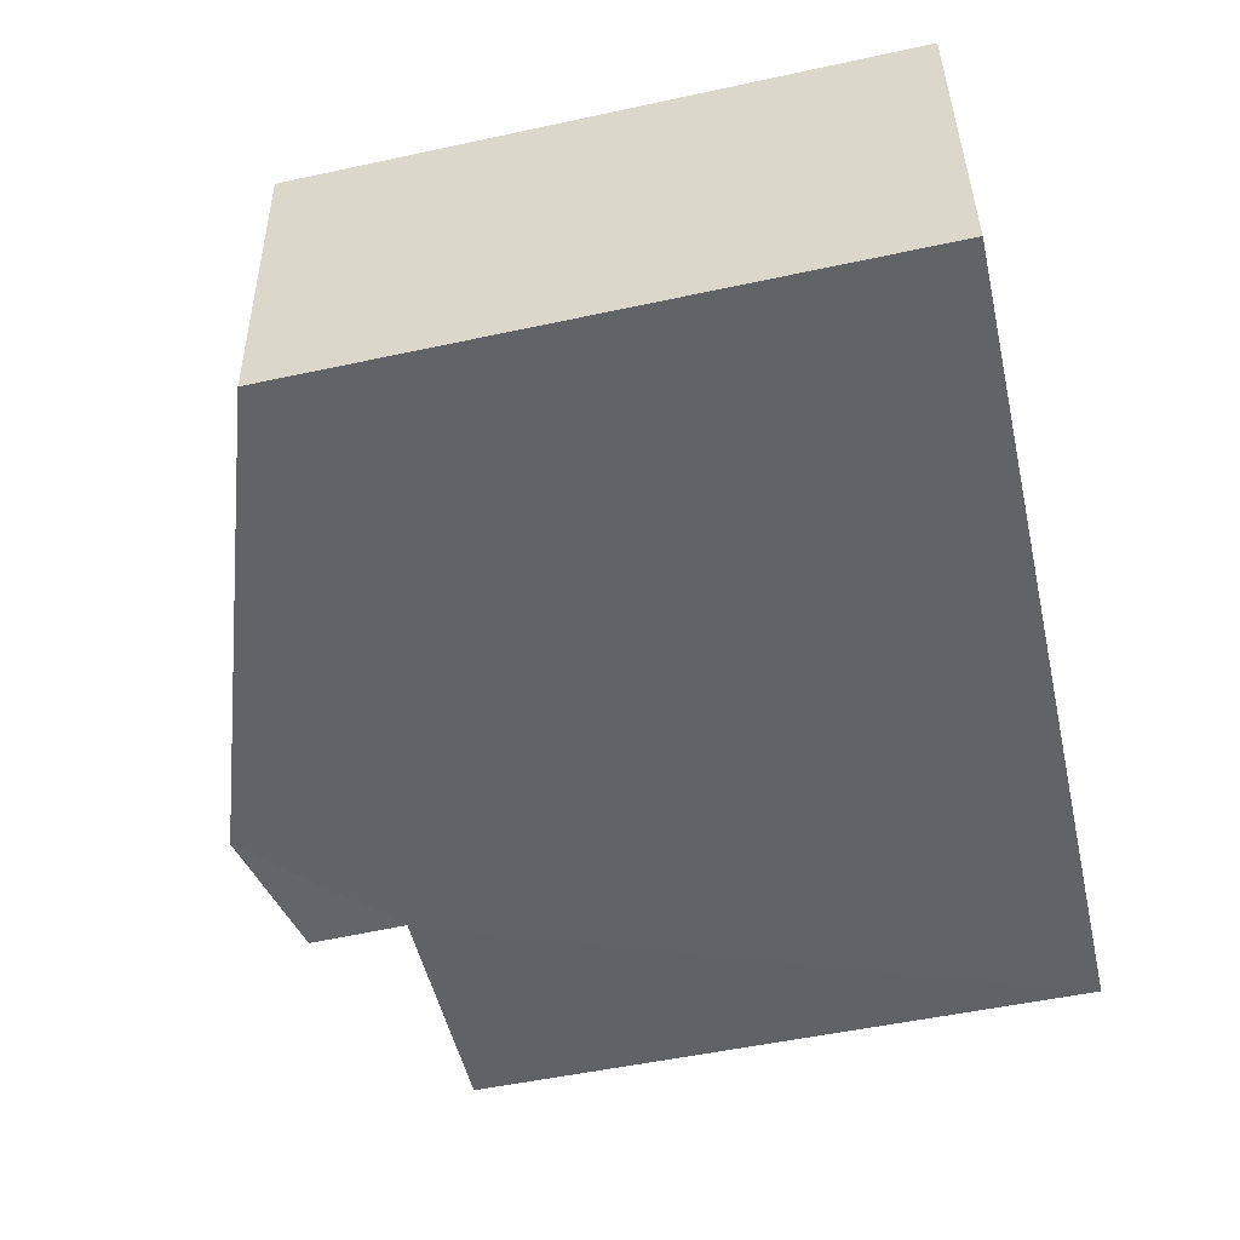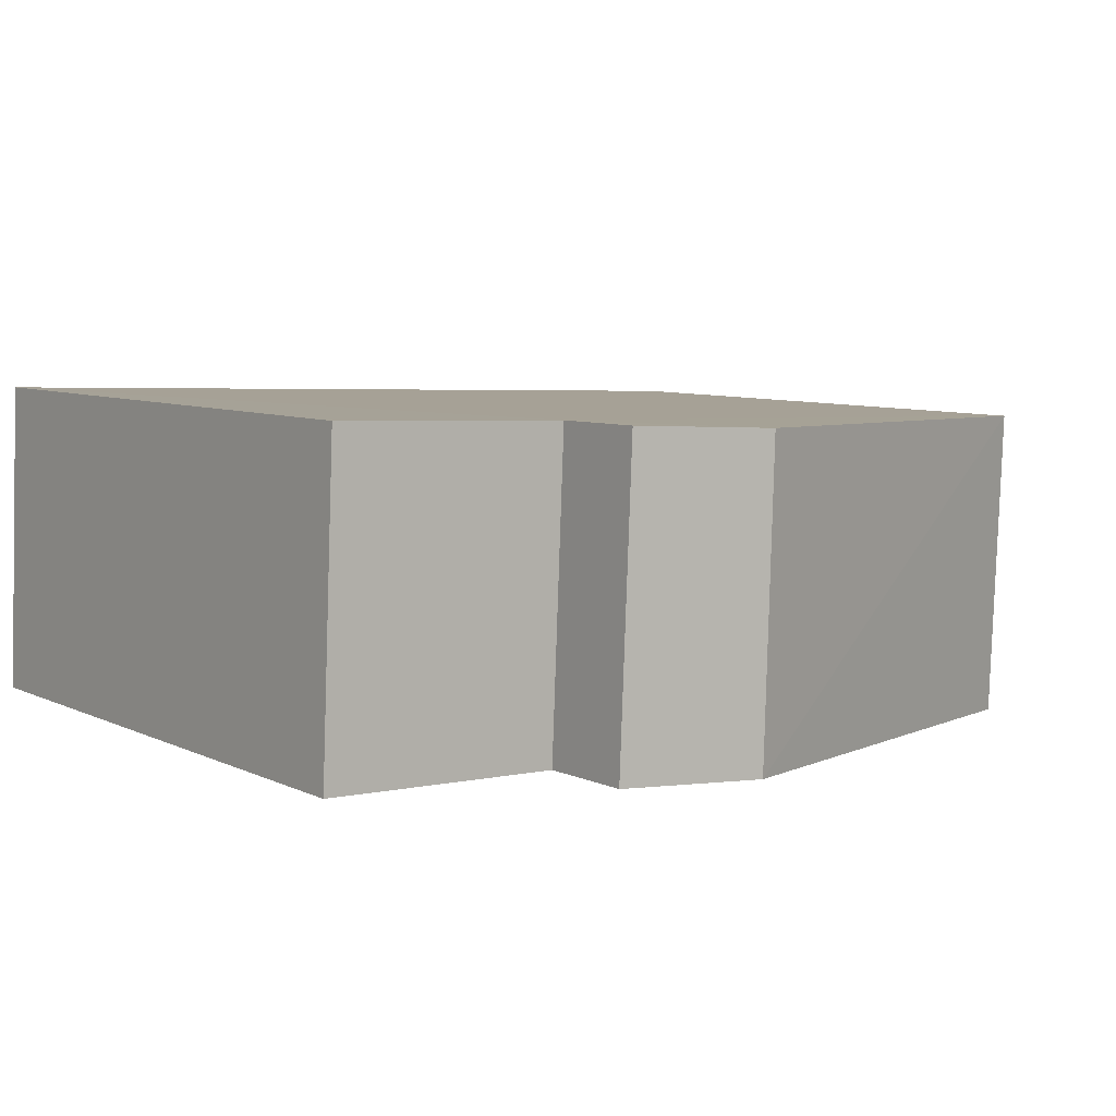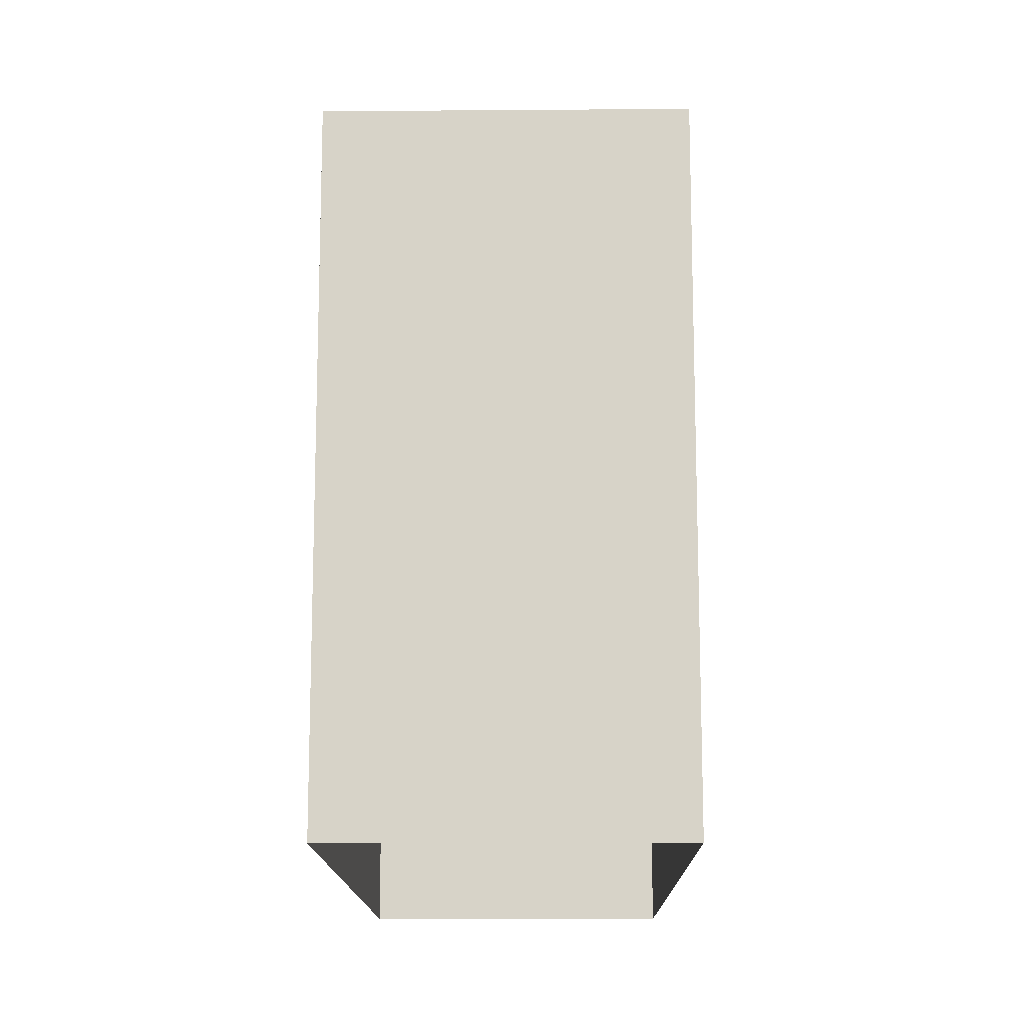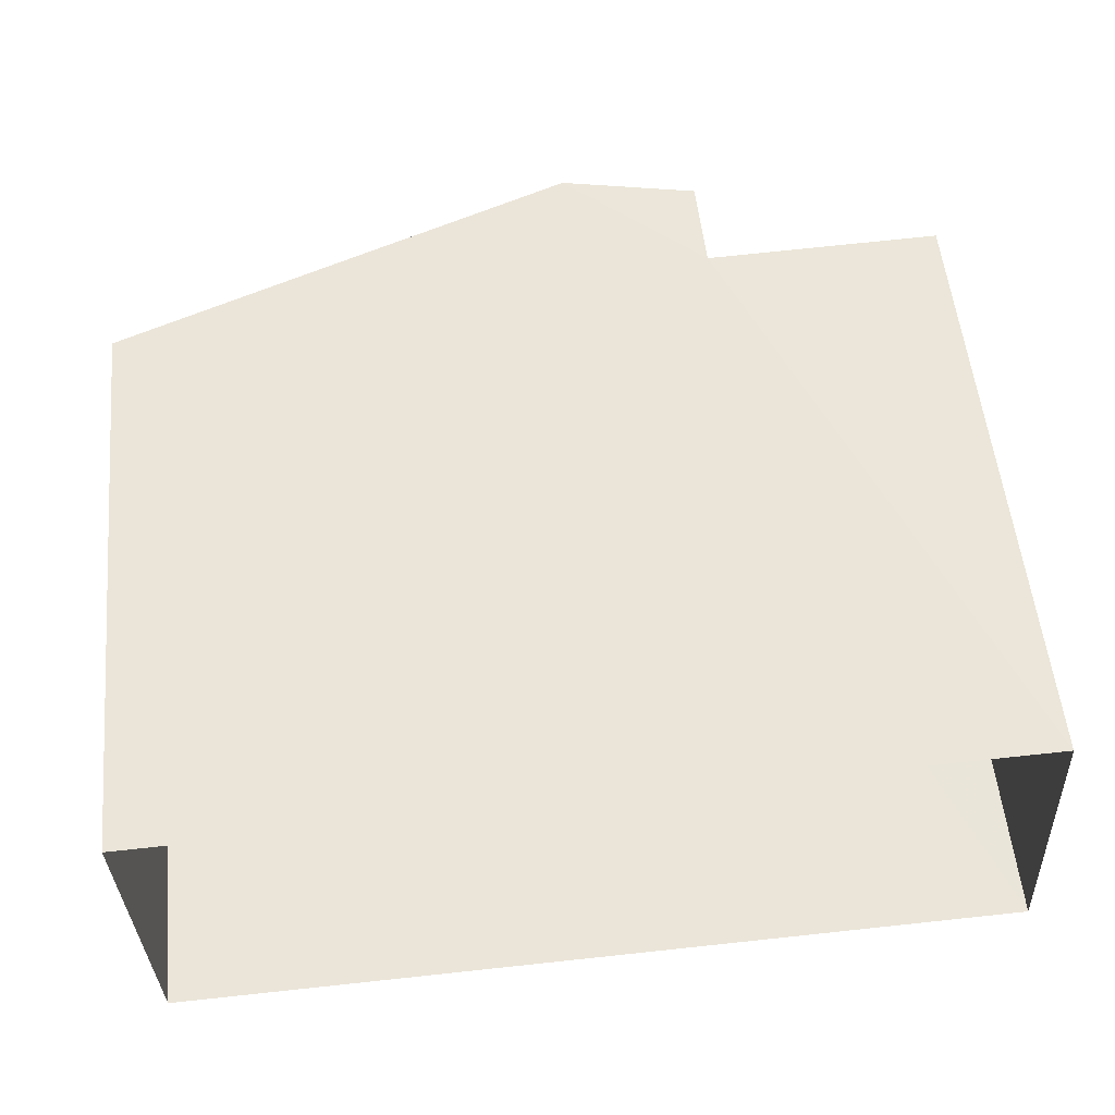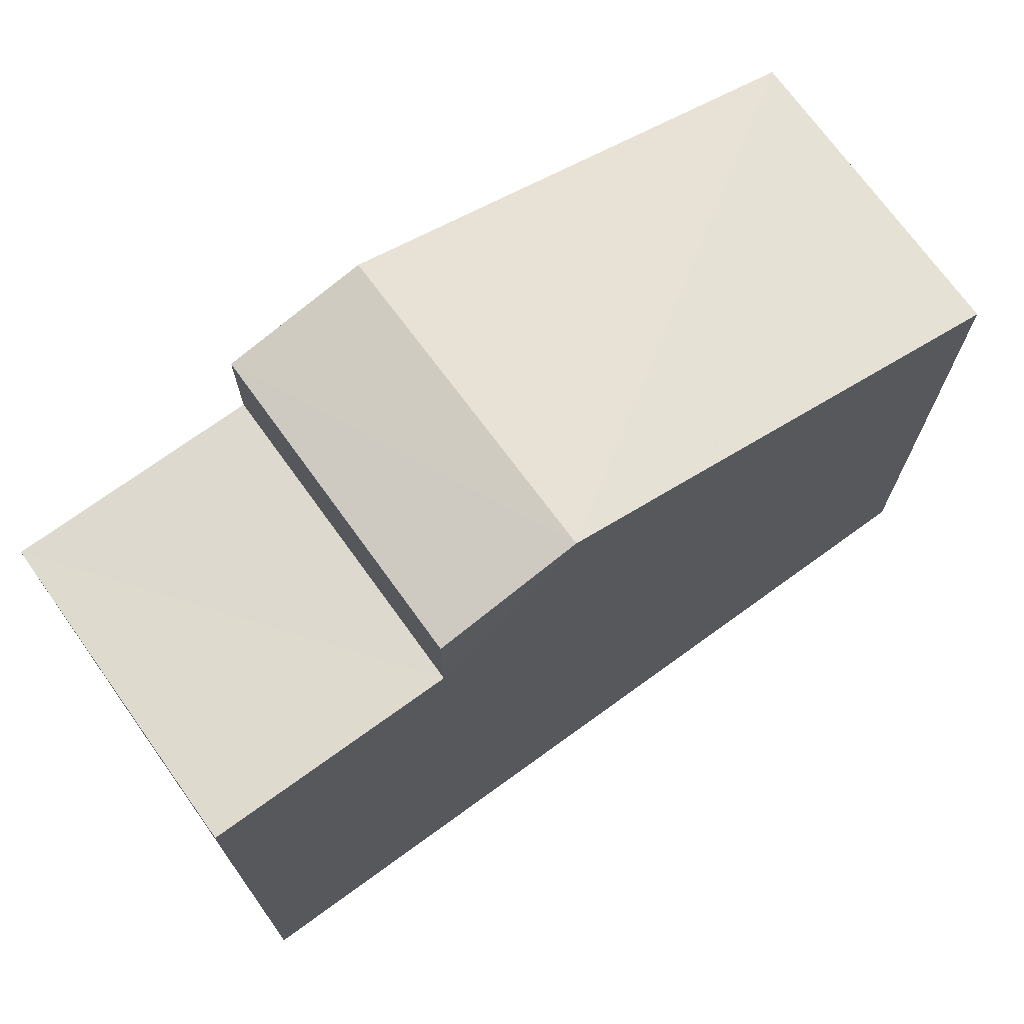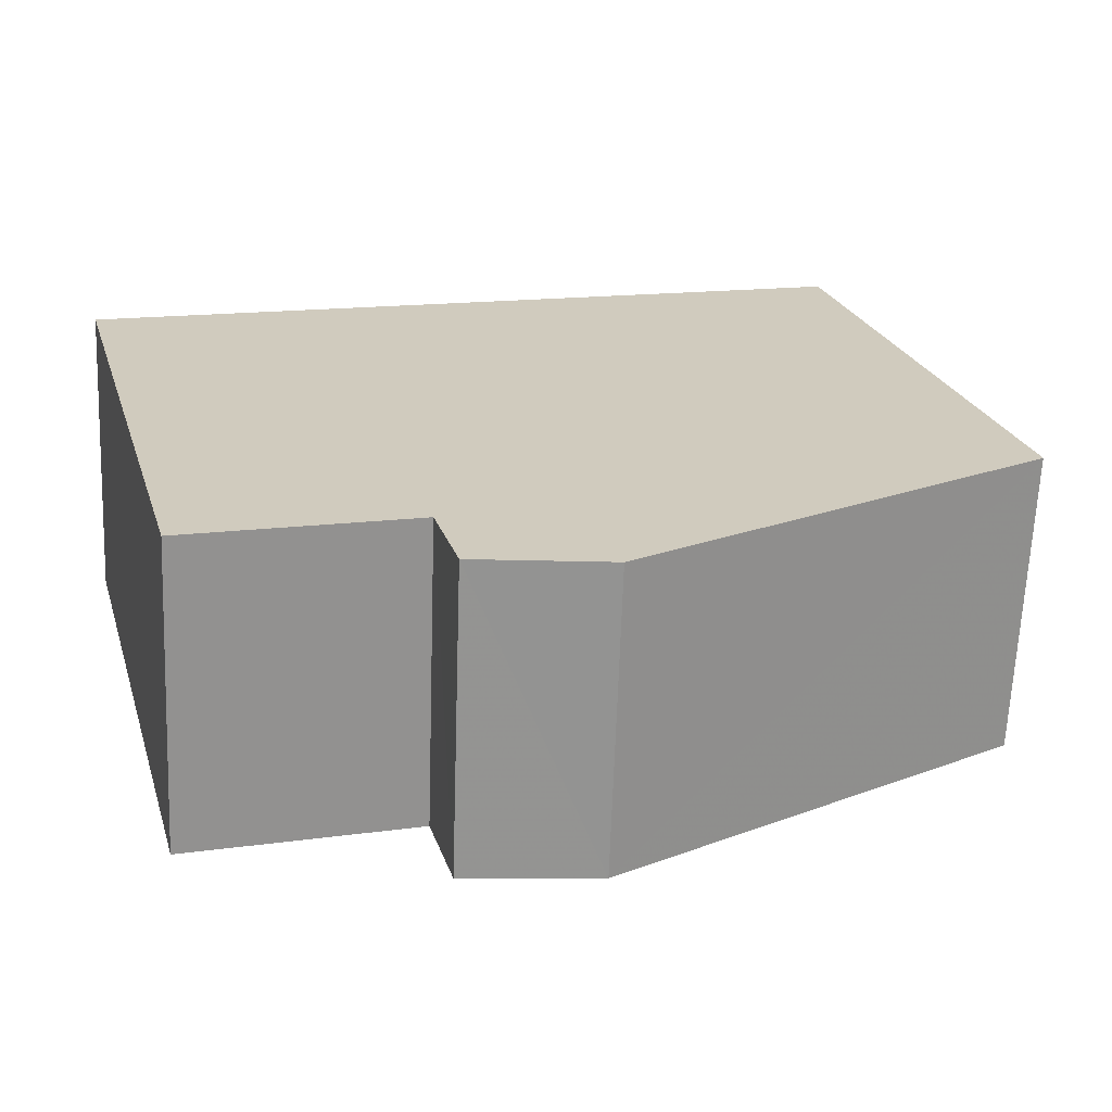
<metadata>
{"format":"obj","ext":"obj","renderer":"f3d","projection":"perspective","resolution":1024,"background":"white","views":[{"elev":-52.9,"azim":102.9,"up":"+Y"},{"elev":7.4,"azim":-37.1,"up":"+Y"},{"elev":-14.0,"azim":-91.5,"up":"+Z"},{"elev":54.4,"azim":174.4,"up":"+Y"},{"elev":71.5,"azim":-38.2,"up":"+Z"},{"elev":23.8,"azim":-15.6,"up":"+Y"}]}
</metadata>
<code>
v -3.731e+05 -1.042e+05 27.87
v -3.731e+05 -1.042e+05 27.87
v -3.731e+05 -1.042e+05 27.87
v -3.731e+05 -1.042e+05 27.87
v -3.731e+05 -1.042e+05 36.66
v -3.731e+05 -1.042e+05 34.74
v -3.731e+05 -1.042e+05 36.67
v -3.731e+05 -1.042e+05 34.73
v -3.731e+05 -1.042e+05 35.17
v -3.731e+05 -1.042e+05 35.17
v -3.731e+05 -1.042e+05 35.17
v -3.731e+05 -1.042e+05 35.17
v -3.731e+05 -1.042e+05 36.31
v -3.731e+05 -1.042e+05 36.3
f 1 2 3
f 4 1 3
f 5 6 7
f 5 8 6
f 9 10 11
f 9 12 10
f 13 14 5
f 7 13 5
f 12 14 13
f 12 9 14
f 8 3 2
f 6 8 2
f 11 1 4
f 11 10 1
f 7 6 12
f 13 7 12
f 6 2 12
f 12 2 1
f 12 1 10
f 8 5 9
f 8 9 3
f 5 14 9
f 3 9 4
f 4 9 11

</code>
